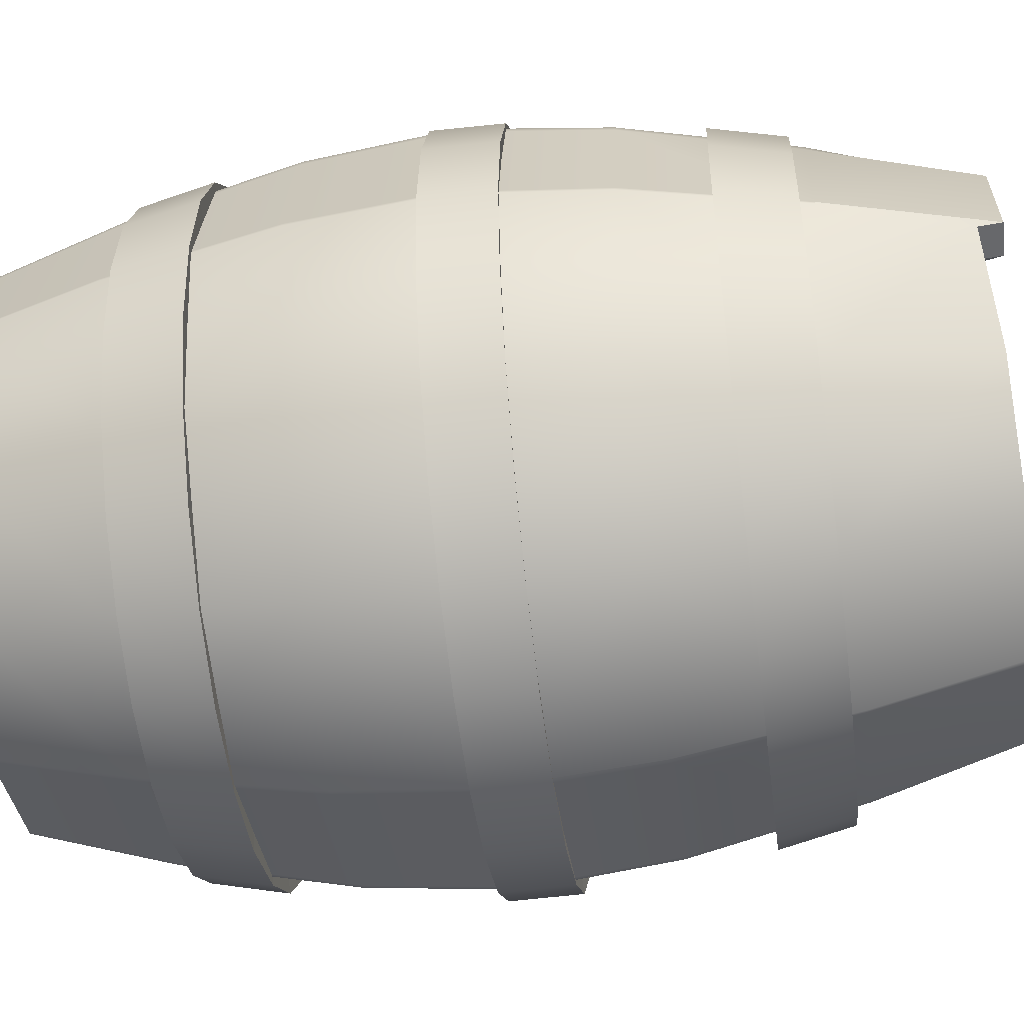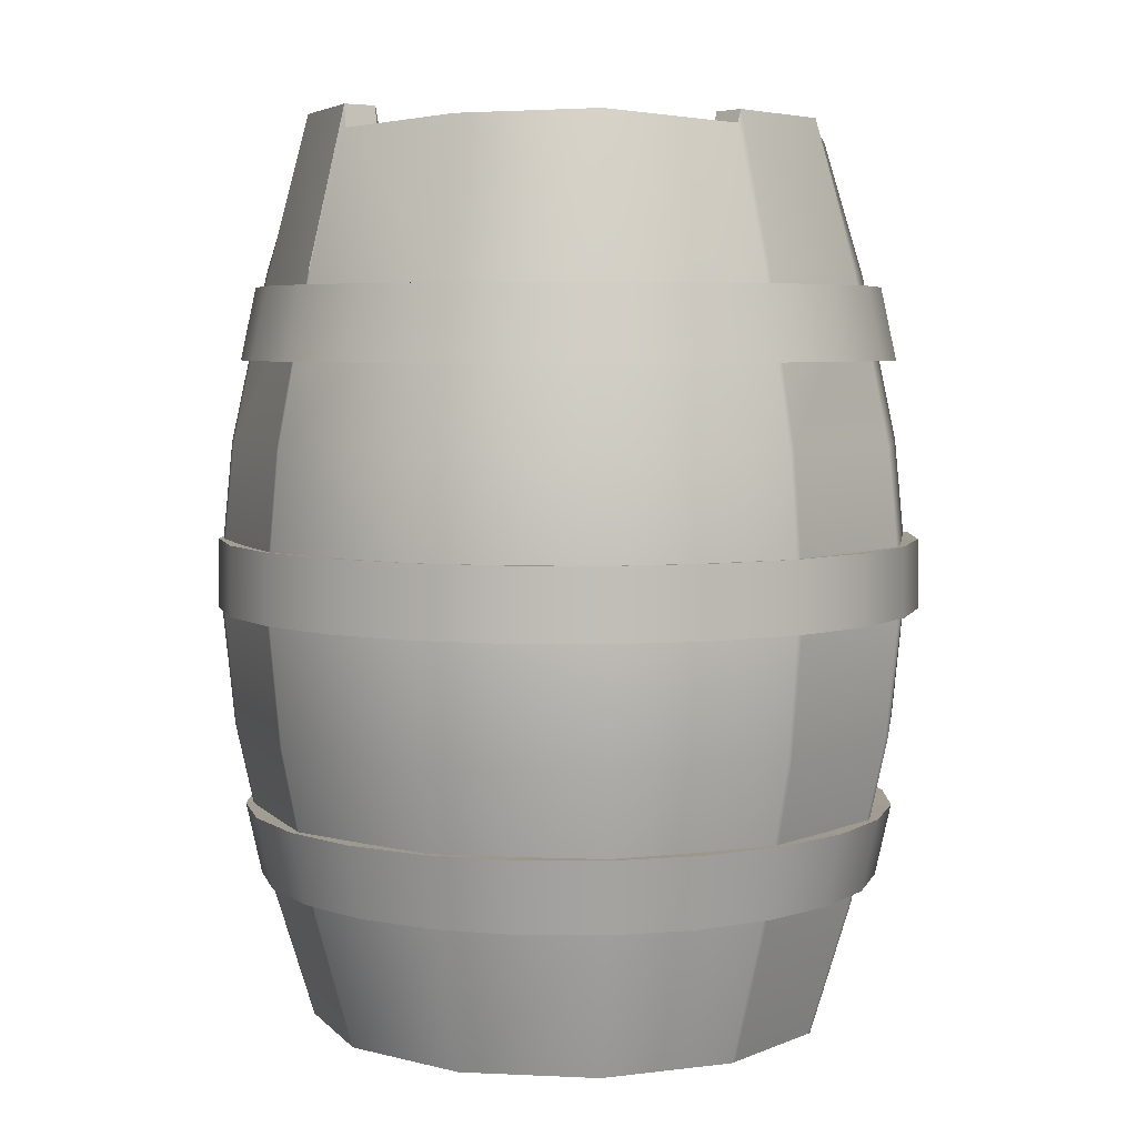
<metadata>
{"format":"obj","ext":"obj","renderer":"f3d","projection":"perspective","resolution":1024,"background":"white","views":[{"elev":-50.2,"azim":97.4,"up":"+Z"},{"elev":5.2,"azim":143.4,"up":"+Y"}]}
</metadata>
<code>
o Barrel_Cylinder
v 0 0.879 -0.2583
v 0.1292 0.8883 -0.2237
v 0.2237 0.8853 -0.1292
v 0.2583 0.879 0
v 0.2237 0.879 0.1292
v 0.1292 0.879 0.2237
v 0 0.879 0.2583
v -0.1292 0.879 0.2237
v -0.2237 0.879 0.1292
v -0.2583 0.879 0
v -0.2237 0.879 -0.1292
v -0.1292 0.879 -0.2237
v 0 0.4412 -0.348
v 0.174 0.4412 -0.3014
v 0.3014 0.4412 -0.174
v 0.348 0.4412 0
v 0.3014 0.4412 0.174
v 0.174 0.4412 0.3014
v 0 0.4412 0.348
v -0.174 0.4412 0.3014
v -0.3014 0.4412 0.174
v -0.348 0.4412 0
v -0.3014 0.4412 -0.174
v -0.174 0.4412 -0.3014
v 0 0.7458 -0.2988
v 0 0.5814 -0.3342
v 0.1671 0.5814 -0.2895
v 0.1494 0.7458 -0.2587
v 0.2895 0.5814 -0.1671
v 0.2587 0.7458 -0.1494
v 0.3342 0.5814 0
v 0.2988 0.7458 0
v 0.2895 0.5814 0.1671
v 0.2587 0.7458 0.1494
v 0.1671 0.5814 0.2895
v 0.1494 0.7458 0.2587
v 0 0.5814 0.3342
v 0 0.7458 0.2988
v -0.1671 0.5814 0.2895
v -0.1494 0.7458 0.2587
v -0.2895 0.5814 0.1671
v -0.2587 0.7458 0.1494
v -0.3342 0.5814 0
v -0.2988 0.7458 0
v -0.2895 0.5814 -0.1671
v -0.2587 0.7458 -0.1494
v -0.1671 0.5814 -0.2895
v -0.1494 0.7458 -0.2587
v 0.1122 0.8883 -0.1944
v 0 0.879 -0.2244
v 0.1944 0.8853 -0.1122
v 0.2244 0.879 0
v 0.1944 0.879 0.1122
v 0.1122 0.879 0.1944
v 0 0.879 0.2244
v -0.1122 0.879 0.1944
v -0.1944 0.879 0.1122
v -0.2244 0.879 0
v -0.1944 0.879 -0.1122
v -0.1122 0.879 -0.1944
v 0.1085 0.8582 -0.1878
v 0 0.8582 -0.2169
v 0.1878 0.8582 -0.1085
v 0.2169 0.8582 0
v 0.1878 0.8582 0.1085
v 0.1085 0.8582 0.1878
v 0 0.8582 0.2169
v -0.1085 0.8582 0.1878
v -0.1878 0.8582 0.1085
v -0.2169 0.8582 0
v -0.1878 0.8582 -0.1085
v -0.1085 0.8582 -0.1878
v 0 0.003437 -0.2583
v 0.1292 0.003437 -0.2237
v -0.2237 0.003437 0.1292
v -0.2583 0.003437 0
v -0.1292 0.003437 -0.2237
v 0 0.1367 -0.2988
v 0 0.3011 -0.3342
v 0.1671 0.3011 -0.2895
v 0.1494 0.1367 -0.2587
v 0.2895 0.3011 -0.1671
v 0.2587 0.1367 -0.1494
v 0.3342 0.3011 0
v 0.2988 0.1367 0
v 0.2895 0.3011 0.1671
v 0.2587 0.1367 0.1494
v 0.1671 0.3011 0.2895
v 0.1494 0.1367 0.2587
v 0 0.3011 0.3342
v 0 0.1367 0.2988
v -0.1671 0.3011 0.2895
v -0.1494 0.1367 0.2587
v -0.2895 0.3011 0.1671
v -0.2587 0.1367 0.1494
v -0.3342 0.3011 0
v -0.2988 0.1367 0
v -0.2895 0.3011 -0.1671
v -0.2587 0.1367 -0.1494
v -0.1671 0.3011 -0.2895
v -0.1494 0.1367 -0.2587
v 0.2237 0.003437 -0.1292
v 0.2583 0.003437 0
v 0.2237 0.003437 0.1292
v 0.1292 0.003437 0.2237
v 0 0.003437 0.2583
v -0.1292 0.003437 0.2237
v -0.2237 0.003437 -0.1292
v 0.1122 0.003437 -0.1944
v 0 0.003437 -0.2244
v 0.1944 0.003437 -0.1122
v 0.2244 0.003437 0
v 0.1944 0.003437 0.1122
v 0.1122 0.003437 0.1944
v 0 0.003437 0.2244
v -0.1122 0.003437 0.1944
v -0.1944 0.003437 0.1122
v -0.2244 0.003437 0
v -0.1944 0.003437 -0.1122
v -0.1122 0.003437 -0.1944
v 0.1085 0.02428 -0.1878
v 0 0.02428 -0.2169
v 0.1878 0.02428 -0.1085
v 0.2169 0.02428 0
v 0.1878 0.02428 0.1085
v 0.1085 0.02428 0.1878
v 0 0.02428 0.2169
v -0.1085 0.02428 0.1878
v -0.1878 0.02428 0.1085
v -0.2169 0.02428 0
v -0.1878 0.02428 -0.1085
v -0.1085 0.02428 -0.1878
v -0.1255 0.8918 0.2247
v -0.1255 0.8918 -0.2247
v -0.1691 0.4412 -0.3027
v -0.1691 0.4412 0.3027
v -0.1451 0.7458 -0.2599
v -0.1624 0.5814 -0.2907
v -0.1451 0.7458 0.2599
v -0.1624 0.5814 0.2907
v -0.109 0.8918 0.1952
v -0.109 0.8918 -0.1952
v -0.1054 0.8658 0.1887
v -0.1054 0.8658 -0.1887
v -0.1255 0.003437 -0.2247
v -0.1451 0.1367 -0.2599
v -0.1624 0.3011 -0.2907
v -0.1451 0.1367 0.2599
v -0.1624 0.3011 0.2907
v -0.1255 0.003437 0.2247
v -0.109 0.003437 0.1952
v -0.109 0.003437 -0.1952
v -0.1054 0.02428 0.1887
v -0.1054 0.02428 -0.1887
v -0.005202 0.8918 0.2569
v -0.007009 0.4412 -0.3461
v -0.006017 0.7458 -0.2972
v -0.006731 0.5814 0.3324
v -0.00452 0.8918 0.2232
v -0.004368 0.8582 0.2157
v -0.006017 0.1367 -0.2972
v -0.006731 0.3011 0.3324
v -0.005202 0.003437 0.2569
v -0.00452 0.003437 0.2232
v -0.004368 0.02428 0.2157
v -0.005202 0.8918 -0.2569
v -0.007009 0.4412 0.3461
v -0.006731 0.5814 -0.3324
v -0.006017 0.7458 0.2972
v -0.00452 0.8918 -0.2232
v -0.004368 0.8582 -0.2157
v -0.005202 0.003437 -0.2569
v -0.006731 0.3011 -0.3324
v -0.006017 0.1367 0.2972
v -0.00452 0.003437 -0.2232
v -0.004368 0.02428 -0.2157
v 0.2252 0.9014 0.1235
v 0.3034 0.4412 0.1664
v 0.2605 0.7458 0.1429
v 0.2914 0.5814 0.1598
v 0.1957 0.9014 0.1073
v 0.1891 0.8582 0.1037
v 0.2605 0.1367 0.1429
v 0.2914 0.3011 0.1598
v 0.2252 0.003437 0.1235
v 0.1957 0.003437 0.1073
v 0.1891 0.02428 0.1037
v 0.2572 0.9014 0.004102
v 0.3328 0.5814 0.005308
v 0.2235 0.9014 0.003564
v 0.216 0.8582 0.003444
v 0.3328 0.3011 0.005308
v 0.2572 0.003437 0.004102
v 0.2235 0.003437 0.003564
v 0.216 0.02428 0.003444
v 0.3465 0.4412 0.005527
v 0.2975 0.7458 0.004744
v 0.2975 0.1367 0.004744
v 0 0.6618 -0.3248
v 0 0.7329 -0.3094
v 0.08406 0.6618 -0.3137
v 0.08008 0.7329 -0.2989
v 0.1624 0.6618 -0.2813
v 0.1547 0.7329 -0.268
v 0.2296 0.6618 -0.2296
v 0.2188 0.7329 -0.2188
v 0.2813 0.6618 -0.1624
v 0.268 0.7329 -0.1547
v 0.3137 0.6618 -0.08406
v 0.2989 0.7329 -0.08008
v 0.3248 0.6618 0
v 0.3094 0.7329 0
v 0.3137 0.6618 0.08406
v 0.2989 0.7329 0.08008
v 0.2813 0.6618 0.1624
v 0.268 0.7329 0.1547
v 0.2296 0.6618 0.2296
v 0.2188 0.7329 0.2188
v 0.1624 0.6618 0.2813
v 0.1547 0.7329 0.268
v 0.08406 0.6618 0.3137
v 0.08008 0.7329 0.2989
v 0 0.6618 0.3248
v 0 0.7329 0.3094
v -0.08406 0.6618 0.3137
v -0.08008 0.7329 0.2989
v -0.1624 0.6618 0.2813
v -0.1547 0.7329 0.268
v -0.2296 0.6618 0.2296
v -0.2188 0.7329 0.2188
v -0.2813 0.6618 0.1624
v -0.268 0.7329 0.1547
v -0.3137 0.6618 0.08406
v -0.2989 0.7329 0.08008
v -0.3248 0.6618 0
v -0.3094 0.7329 0
v -0.3137 0.6618 -0.08406
v -0.2989 0.7329 -0.08008
v -0.2813 0.6618 -0.1624
v -0.268 0.7329 -0.1547
v -0.2296 0.6618 -0.2296
v -0.2188 0.7329 -0.2188
v -0.1624 0.6618 -0.2813
v -0.1547 0.7329 -0.268
v -0.08406 0.6618 -0.3137
v -0.08008 0.7329 -0.2989
v 0 0.6634 -0.2871
v 0 0.7314 -0.2736
v 0.07432 0.6634 -0.2774
v 0.0708 0.7314 -0.2642
v 0.1436 0.6634 -0.2487
v 0.1368 0.7314 -0.2369
v 0.203 0.6634 -0.203
v 0.1934 0.7314 -0.1934
v 0.2487 0.6634 -0.1436
v 0.2369 0.7314 -0.1368
v 0.2774 0.6634 -0.07432
v 0.2642 0.7314 -0.0708
v 0.2871 0.6634 0
v 0.2736 0.7314 0
v 0.2774 0.6634 0.07432
v 0.2642 0.7314 0.0708
v 0.2487 0.6634 0.1436
v 0.2369 0.7314 0.1368
v 0.203 0.6634 0.203
v 0.1934 0.7314 0.1934
v 0.1436 0.6634 0.2487
v 0.1368 0.7314 0.2369
v 0.07432 0.6634 0.2774
v 0.0708 0.7314 0.2642
v 0 0.6634 0.2871
v 0 0.7314 0.2736
v -0.07432 0.6634 0.2774
v -0.0708 0.7314 0.2642
v -0.1436 0.6634 0.2487
v -0.1368 0.7314 0.2369
v -0.203 0.6634 0.203
v -0.1934 0.7314 0.1934
v -0.2487 0.6634 0.1436
v -0.2369 0.7314 0.1368
v -0.2774 0.6634 0.07432
v -0.2642 0.7314 0.0708
v -0.2871 0.6634 0
v -0.2736 0.7314 0
v -0.2774 0.6634 -0.07432
v -0.2642 0.7314 -0.0708
v -0.2487 0.6634 -0.1436
v -0.2369 0.7314 -0.1368
v -0.203 0.6634 -0.203
v -0.1934 0.7314 -0.1934
v -0.1436 0.6634 -0.2487
v -0.1368 0.7314 -0.2369
v -0.07432 0.6634 -0.2774
v -0.0708 0.7314 -0.2642
v 0 0.2207 -0.3248
v 0 0.1495 -0.3094
v 0.08406 0.2207 -0.3137
v 0.08008 0.1495 -0.2989
v 0.1624 0.2207 -0.2813
v 0.1547 0.1495 -0.268
v 0.2296 0.2207 -0.2296
v 0.2188 0.1495 -0.2188
v 0.2813 0.2207 -0.1624
v 0.268 0.1495 -0.1547
v 0.3137 0.2207 -0.08406
v 0.2989 0.1495 -0.08008
v 0.3248 0.2207 0
v 0.3094 0.1495 0
v 0.3137 0.2207 0.08406
v 0.2989 0.1495 0.08008
v 0.2813 0.2207 0.1624
v 0.268 0.1495 0.1547
v 0.2296 0.2207 0.2296
v 0.2188 0.1495 0.2188
v 0.1624 0.2207 0.2813
v 0.1547 0.1495 0.268
v 0.08406 0.2207 0.3137
v 0.08008 0.1495 0.2989
v 0 0.2207 0.3248
v 0 0.1495 0.3094
v -0.08406 0.2207 0.3137
v -0.08008 0.1495 0.2989
v -0.1624 0.2207 0.2813
v -0.1547 0.1495 0.268
v -0.2296 0.2207 0.2296
v -0.2188 0.1495 0.2188
v -0.2813 0.2207 0.1624
v -0.268 0.1495 0.1547
v -0.3137 0.2207 0.08406
v -0.2989 0.1495 0.08008
v -0.3248 0.2207 0
v -0.3094 0.1495 0
v -0.3137 0.2207 -0.08406
v -0.2989 0.1495 -0.08008
v -0.2813 0.2207 -0.1624
v -0.268 0.1495 -0.1547
v -0.2296 0.2207 -0.2296
v -0.2188 0.1495 -0.2188
v -0.1624 0.2207 -0.2813
v -0.1547 0.1495 -0.268
v -0.08406 0.2207 -0.3137
v -0.08008 0.1495 -0.2989
v 0 0.2191 -0.2871
v 0 0.1511 -0.2736
v 0.07432 0.2191 -0.2774
v 0.0708 0.1511 -0.2642
v 0.1436 0.2191 -0.2487
v 0.1368 0.1511 -0.2369
v 0.203 0.2191 -0.203
v 0.1934 0.1511 -0.1934
v 0.2487 0.2191 -0.1436
v 0.2369 0.1511 -0.1368
v 0.2774 0.2191 -0.07432
v 0.2642 0.1511 -0.0708
v 0.2871 0.2191 0
v 0.2736 0.1511 0
v 0.2774 0.2191 0.07432
v 0.2642 0.1511 0.0708
v 0.2487 0.2191 0.1436
v 0.2369 0.1511 0.1368
v 0.203 0.2191 0.203
v 0.1934 0.1511 0.1934
v 0.1436 0.2191 0.2487
v 0.1368 0.1511 0.2369
v 0.07432 0.2191 0.2774
v 0.0708 0.1511 0.2642
v 0 0.2191 0.2871
v 0 0.1511 0.2736
v -0.07432 0.2191 0.2774
v -0.0708 0.1511 0.2642
v -0.1436 0.2191 0.2487
v -0.1368 0.1511 0.2369
v -0.203 0.2191 0.203
v -0.1934 0.1511 0.1934
v -0.2487 0.2191 0.1436
v -0.2369 0.1511 0.1368
v -0.2774 0.2191 0.07432
v -0.2642 0.1511 0.0708
v -0.2871 0.2191 0
v -0.2736 0.1511 0
v -0.2774 0.2191 -0.07432
v -0.2642 0.1511 -0.0708
v -0.2487 0.2191 -0.1436
v -0.2369 0.1511 -0.1368
v -0.203 0.2191 -0.203
v -0.1934 0.1511 -0.1934
v -0.1436 0.2191 -0.2487
v -0.1368 0.1511 -0.2369
v -0.07432 0.2191 -0.2774
v -0.0708 0.1511 -0.2642
v -0.3483 0.4861 0
v -0.349 0.4175 0
v -0.3364 0.4861 -0.09014
v -0.3371 0.4175 -0.09033
v -0.3016 0.4861 -0.1741
v -0.3023 0.4175 -0.1745
v -0.2463 0.4861 -0.2463
v -0.2468 0.4175 -0.2468
v -0.1741 0.4861 -0.3016
v -0.1745 0.4175 -0.3023
v -0.09014 0.4861 -0.3364
v -0.09033 0.4175 -0.3371
v -0 0.4861 -0.3483
v -0 0.4175 -0.349
v 0.09014 0.4861 -0.3364
v 0.09033 0.4175 -0.3371
v 0.1741 0.4861 -0.3016
v 0.1745 0.4175 -0.3023
v 0.2463 0.4861 -0.2463
v 0.2468 0.4175 -0.2468
v 0.3016 0.4861 -0.1741
v 0.3023 0.4175 -0.1745
v 0.3364 0.4861 -0.09014
v 0.3371 0.4175 -0.09033
v 0.3483 0.4861 -0
v 0.349 0.4175 -0
v 0.3364 0.4861 0.09014
v 0.3371 0.4175 0.09033
v 0.3016 0.4861 0.1741
v 0.3023 0.4175 0.1745
v 0.2463 0.4861 0.2463
v 0.2468 0.4175 0.2468
v 0.1741 0.4861 0.3016
v 0.1745 0.4175 0.3023
v 0.09014 0.4861 0.3364
v 0.09033 0.4175 0.3371
v 0 0.4861 0.3483
v 0 0.4175 0.349
v -0.09014 0.4861 0.3364
v -0.09033 0.4175 0.3371
v -0.1741 0.4861 0.3016
v -0.1745 0.4175 0.3023
v -0.2463 0.4861 0.2463
v -0.2468 0.4175 0.2468
v -0.3016 0.4861 0.1741
v -0.3023 0.4175 0.1745
v -0.3364 0.4861 0.09014
v -0.3371 0.4175 0.09033
v -0.3276 0.4846 0
v -0.3121 0.419 0
v -0.3164 0.4846 -0.08478
v -0.3014 0.419 -0.08077
v -0.2837 0.4846 -0.1638
v -0.2703 0.419 -0.156
v -0.2316 0.4846 -0.2316
v -0.2207 0.419 -0.2207
v -0.1638 0.4846 -0.2837
v -0.156 0.419 -0.2703
v -0.08478 0.4846 -0.3164
v -0.08077 0.419 -0.3014
v -0 0.4846 -0.3276
v -0 0.419 -0.3121
v 0.08478 0.4846 -0.3164
v 0.08077 0.419 -0.3014
v 0.1638 0.4846 -0.2837
v 0.156 0.419 -0.2703
v 0.2316 0.4846 -0.2316
v 0.2207 0.419 -0.2207
v 0.2837 0.4846 -0.1638
v 0.2703 0.419 -0.156
v 0.3164 0.4846 -0.08478
v 0.3014 0.419 -0.08077
v 0.3276 0.4846 -0
v 0.3121 0.419 -0
v 0.3164 0.4846 0.08478
v 0.3014 0.419 0.08077
v 0.2837 0.4846 0.1638
v 0.2703 0.419 0.156
v 0.2316 0.4846 0.2316
v 0.2207 0.419 0.2207
v 0.1638 0.4846 0.2837
v 0.156 0.419 0.2703
v 0.08478 0.4846 0.3164
v 0.08077 0.419 0.3014
v 0 0.4846 0.3276
v 0 0.419 0.3121
v -0.08478 0.4846 0.3164
v -0.08077 0.419 0.3014
v -0.1638 0.4846 0.2837
v -0.156 0.419 0.2703
v -0.2316 0.4846 0.2316
v -0.2207 0.419 0.2207
v -0.2837 0.4846 0.1638
v -0.2703 0.419 0.156
v -0.3164 0.4846 0.08478
v -0.3014 0.419 0.08077
f 156 168 26 13
f 15 29 31 16
f 178 180 33 17
f 17 33 35 18
f 18 35 37 19
f 136 140 39 20
f 20 39 41 21
f 21 41 43 22
f 22 43 45 23
f 23 45 47 24
f 3 2 49 51
f 13 26 27 14
f 14 27 29 15
f 46 11 12 48
f 44 10 11 46
f 42 9 10 44
f 40 8 9 42
f 139 133 8 40
f 36 6 7 38
f 34 5 6 36
f 179 177 5 34
f 30 3 4 32
f 28 2 3 30
f 25 1 2 28
f 157 25 26 168
f 46 48 47 45
f 44 46 45 43
f 42 44 43 41
f 40 42 41 39
f 139 40 39 140
f 36 38 37 35
f 34 36 35 33
f 179 34 33 180
f 30 32 31 29
f 28 30 29 27
f 25 28 27 26
f 157 166 1 25
f 159 55 67 160
f 10 9 57 58
f 7 6 54 55
f 4 3 51 52
f 11 10 58 59
f 155 7 55 159
f 188 4 52 190
f 12 11 59 60
f 2 1 50 49
f 9 8 56 57
f 6 5 53 54
f 134 12 60 142
f 61 66 65 182 191 64 63
f 190 52 64 191
f 60 59 71 72
f 49 50 62 61
f 57 56 68 69
f 54 53 65 66
f 142 60 72 144
f 51 49 61 63
f 58 57 69 70
f 55 54 66 67
f 52 51 63 64
f 59 58 70 71
f 156 13 79 173
f 15 16 84 82
f 178 17 86 184
f 17 18 88 86
f 18 19 90 88
f 136 20 92 149
f 20 21 94 92
f 21 22 96 94
f 22 23 98 96
f 23 24 100 98
f 13 14 80 79
f 14 15 82 80
f 99 101 77 108
f 97 99 108 76
f 95 97 76 75
f 93 95 75 107
f 148 93 107 150
f 89 91 106 105
f 87 89 105 104
f 183 87 104 185
f 83 85 103 102
f 81 83 102 74
f 78 81 74 73
f 161 173 79 78
f 99 98 100 101
f 97 96 98 99
f 95 94 96 97
f 93 92 94 95
f 148 149 92 93
f 89 88 90 91
f 87 86 88 89
f 183 184 86 87
f 83 82 84 85
f 81 80 82 83
f 78 79 80 81
f 161 78 73 172
f 68 72 71 70 69
f 143 144 72 68
f 66 61 62 67
f 102 111 109 74
f 164 165 127 115
f 76 118 117 75
f 106 115 114 105
f 103 112 111 102
f 108 119 118 76
f 163 164 115 106
f 193 194 112 103
f 77 120 119 108
f 74 109 110 73
f 75 117 116 107
f 105 114 113 104
f 145 152 120 77
f 121 123 124 195 187 125 126
f 194 195 124 112
f 120 132 131 119
f 109 121 122 110
f 117 129 128 116
f 114 126 125 113
f 152 154 132 120
f 111 123 121 109
f 118 130 129 117
f 115 127 126 114
f 112 124 123 111
f 119 131 130 118
f 128 129 130 131 132
f 153 128 132 154
f 126 127 122 121
f 165 153 154 176
f 175 176 154 152
f 172 175 152 145
f 107 116 151 150
f 116 128 153 151
f 160 171 144 143
f 101 146 145 77
f 174 162 149 148
f 101 100 147 146
f 174 148 150 163
f 167 136 149 162
f 24 135 147 100
f 170 142 144 171
f 166 134 142 170
f 8 133 141 56
f 56 141 143 68
f 48 12 134 137
f 169 139 140 158
f 48 137 138 47
f 169 155 133 139
f 167 158 140 136
f 24 47 138 135
f 19 37 158 167
f 38 7 155 169
f 38 169 158 37
f 1 166 170 50
f 50 170 171 62
f 19 167 162 90
f 91 174 163 106
f 91 90 162 174
f 67 62 171 160
f 73 110 175 172
f 110 122 176 175
f 127 165 176 122
f 150 151 164 163
f 151 153 165 164
f 146 161 172 145
f 146 147 173 161
f 135 156 173 147
f 133 155 159 141
f 141 159 160 143
f 137 134 166 157
f 137 157 168 138
f 135 138 168 156
f 113 125 187 186
f 104 113 186 185
f 198 192 184 183
f 198 183 185 193
f 196 178 184 192
f 53 181 182 65
f 5 177 181 53
f 197 179 180 189
f 197 188 177 179
f 196 189 180 178
f 16 31 189 196
f 32 4 188 197
f 32 197 189 31
f 16 196 192 84
f 85 198 193 103
f 85 84 192 198
f 186 187 195 194
f 185 186 194 193
f 181 190 191 182
f 177 188 190 181
f 229 231 279 277
f 211 213 261 259
f 214 212 260 262
f 232 230 278 280
f 203 205 253 251
f 221 223 271 269
f 239 241 289 287
f 206 204 252 254
f 224 222 270 272
f 242 240 288 290
f 213 215 263 261
f 231 233 281 279
f 216 214 262 264
f 234 232 280 282
f 205 207 255 253
f 223 225 273 271
f 241 243 291 289
f 208 206 254 256
f 226 224 272 274
f 244 242 290 292
f 215 217 265 263
f 233 235 283 281
f 218 216 264 266
f 236 234 282 284
f 207 209 257 255
f 225 227 275 273
f 243 245 293 291
f 199 201 249 247
f 210 208 256 258
f 228 226 274 276
f 246 244 292 294
f 202 200 248 250
f 217 219 267 265
f 235 237 285 283
f 220 218 266 268
f 238 236 284 286
f 209 211 259 257
f 227 229 277 275
f 245 199 247 293
f 212 210 258 260
f 230 228 276 278
f 200 246 294 248
f 201 203 251 249
f 219 221 269 267
f 237 239 287 285
f 204 202 250 252
f 222 220 268 270
f 240 238 286 288
f 325 373 375 327
f 307 355 357 309
f 310 358 356 308
f 328 376 374 326
f 299 347 349 301
f 317 365 367 319
f 335 383 385 337
f 302 350 348 300
f 320 368 366 318
f 338 386 384 336
f 309 357 359 311
f 327 375 377 329
f 312 360 358 310
f 330 378 376 328
f 301 349 351 303
f 319 367 369 321
f 337 385 387 339
f 304 352 350 302
f 322 370 368 320
f 340 388 386 338
f 311 359 361 313
f 329 377 379 331
f 314 362 360 312
f 332 380 378 330
f 303 351 353 305
f 321 369 371 323
f 339 387 389 341
f 295 343 345 297
f 306 354 352 304
f 324 372 370 322
f 342 390 388 340
f 298 346 344 296
f 313 361 363 315
f 331 379 381 333
f 316 364 362 314
f 334 382 380 332
f 305 353 355 307
f 323 371 373 325
f 341 389 343 295
f 308 356 354 306
f 326 374 372 324
f 296 344 390 342
f 297 345 347 299
f 315 363 365 317
f 333 381 383 335
f 300 348 346 298
f 318 366 364 316
f 336 384 382 334
f 421 469 471 423
f 403 451 453 405
f 406 454 452 404
f 424 472 470 422
f 395 443 445 397
f 413 461 463 415
f 431 479 481 433
f 398 446 444 396
f 416 464 462 414
f 434 482 480 432
f 405 453 455 407
f 423 471 473 425
f 408 456 454 406
f 426 474 472 424
f 397 445 447 399
f 415 463 465 417
f 433 481 483 435
f 400 448 446 398
f 418 466 464 416
f 436 484 482 434
f 407 455 457 409
f 425 473 475 427
f 410 458 456 408
f 428 476 474 426
f 399 447 449 401
f 417 465 467 419
f 435 483 485 437
f 391 439 441 393
f 402 450 448 400
f 420 468 466 418
f 438 486 484 436
f 394 442 440 392
f 409 457 459 411
f 427 475 477 429
f 412 460 458 410
f 430 478 476 428
f 401 449 451 403
f 419 467 469 421
f 437 485 439 391
f 404 452 450 402
f 422 470 468 420
f 392 440 486 438
f 393 441 443 395
f 411 459 461 413
f 429 477 479 431
f 396 444 442 394
f 414 462 460 412
f 432 480 478 430
f 199 200 202 201
f 201 202 204 203
f 203 204 206 205
f 205 206 208 207
f 207 208 210 209
f 209 210 212 211
f 211 212 214 213
f 213 214 216 215
f 215 216 218 217
f 217 218 220 219
f 219 220 222 221
f 221 222 224 223
f 223 224 226 225
f 225 226 228 227
f 227 228 230 229
f 229 230 232 231
f 231 232 234 233
f 233 234 236 235
f 235 236 238 237
f 237 238 240 239
f 239 240 242 241
f 241 242 244 243
f 243 244 246 245
f 245 246 200 199
f 295 297 298 296
f 297 299 300 298
f 299 301 302 300
f 301 303 304 302
f 303 305 306 304
f 305 307 308 306
f 307 309 310 308
f 309 311 312 310
f 311 313 314 312
f 313 315 316 314
f 315 317 318 316
f 317 319 320 318
f 319 321 322 320
f 321 323 324 322
f 323 325 326 324
f 325 327 328 326
f 327 329 330 328
f 329 331 332 330
f 331 333 334 332
f 333 335 336 334
f 335 337 338 336
f 337 339 340 338
f 339 341 342 340
f 341 295 296 342
f 391 393 394 392
f 393 395 396 394
f 395 397 398 396
f 397 399 400 398
f 399 401 402 400
f 401 403 404 402
f 403 405 406 404
f 405 407 408 406
f 407 409 410 408
f 409 411 412 410
f 411 413 414 412
f 413 415 416 414
f 415 417 418 416
f 417 419 420 418
f 419 421 422 420
f 421 423 424 422
f 423 425 426 424
f 425 427 428 426
f 427 429 430 428
f 429 431 432 430
f 431 433 434 432
f 433 435 436 434
f 435 437 438 436
f 437 391 392 438

</code>
